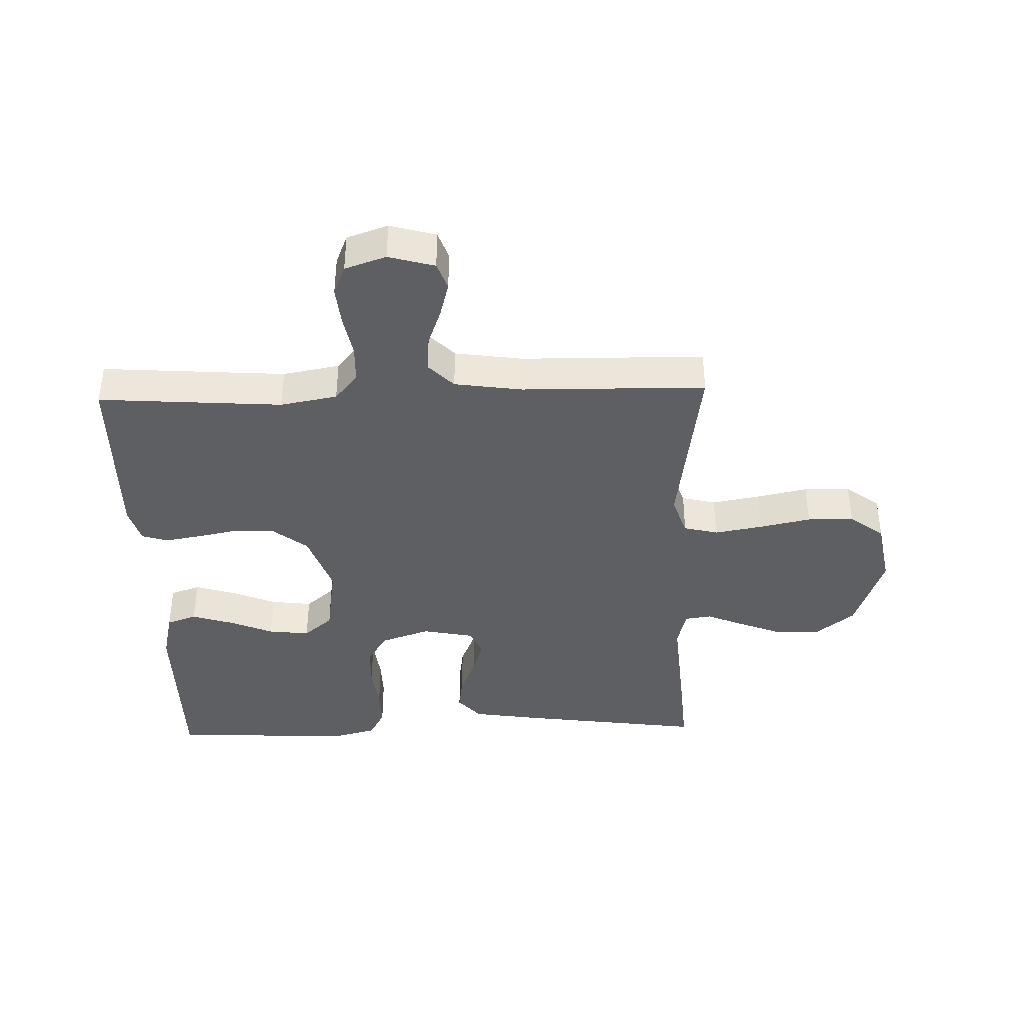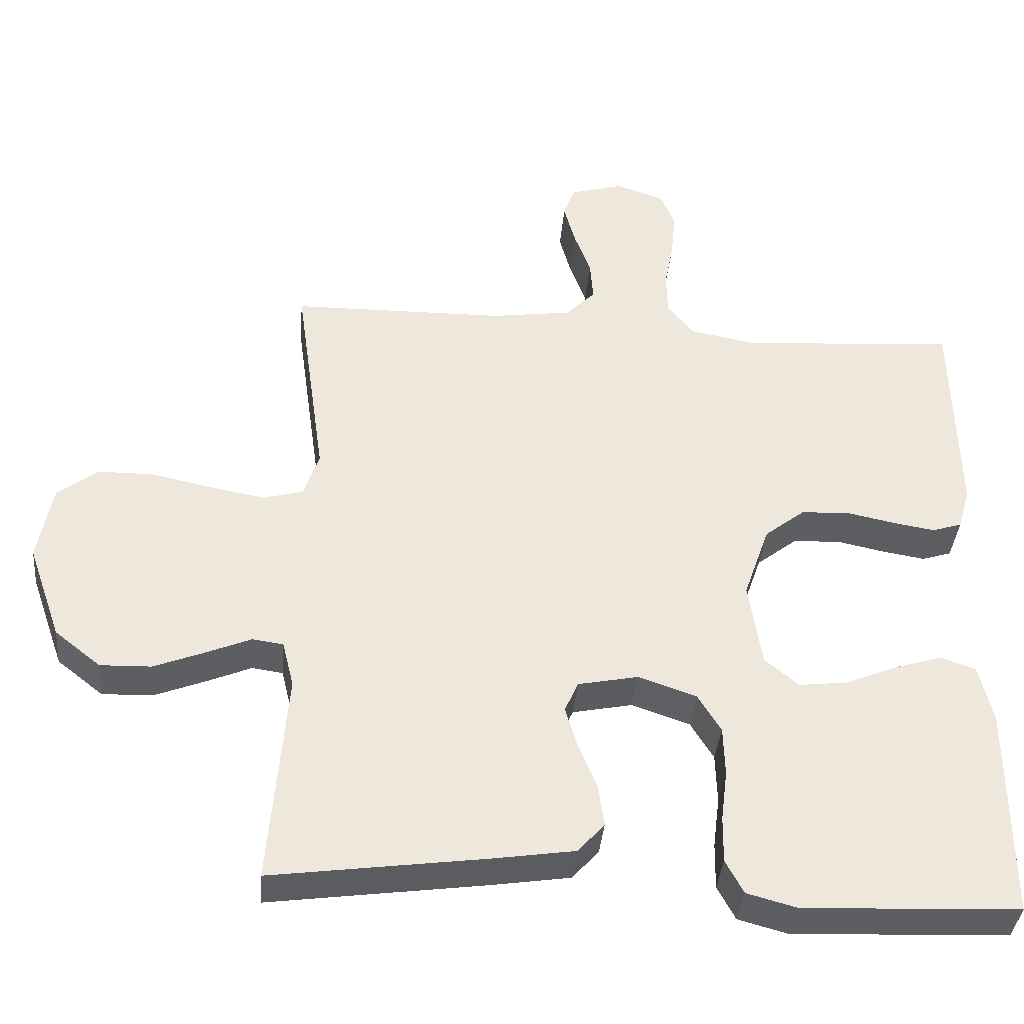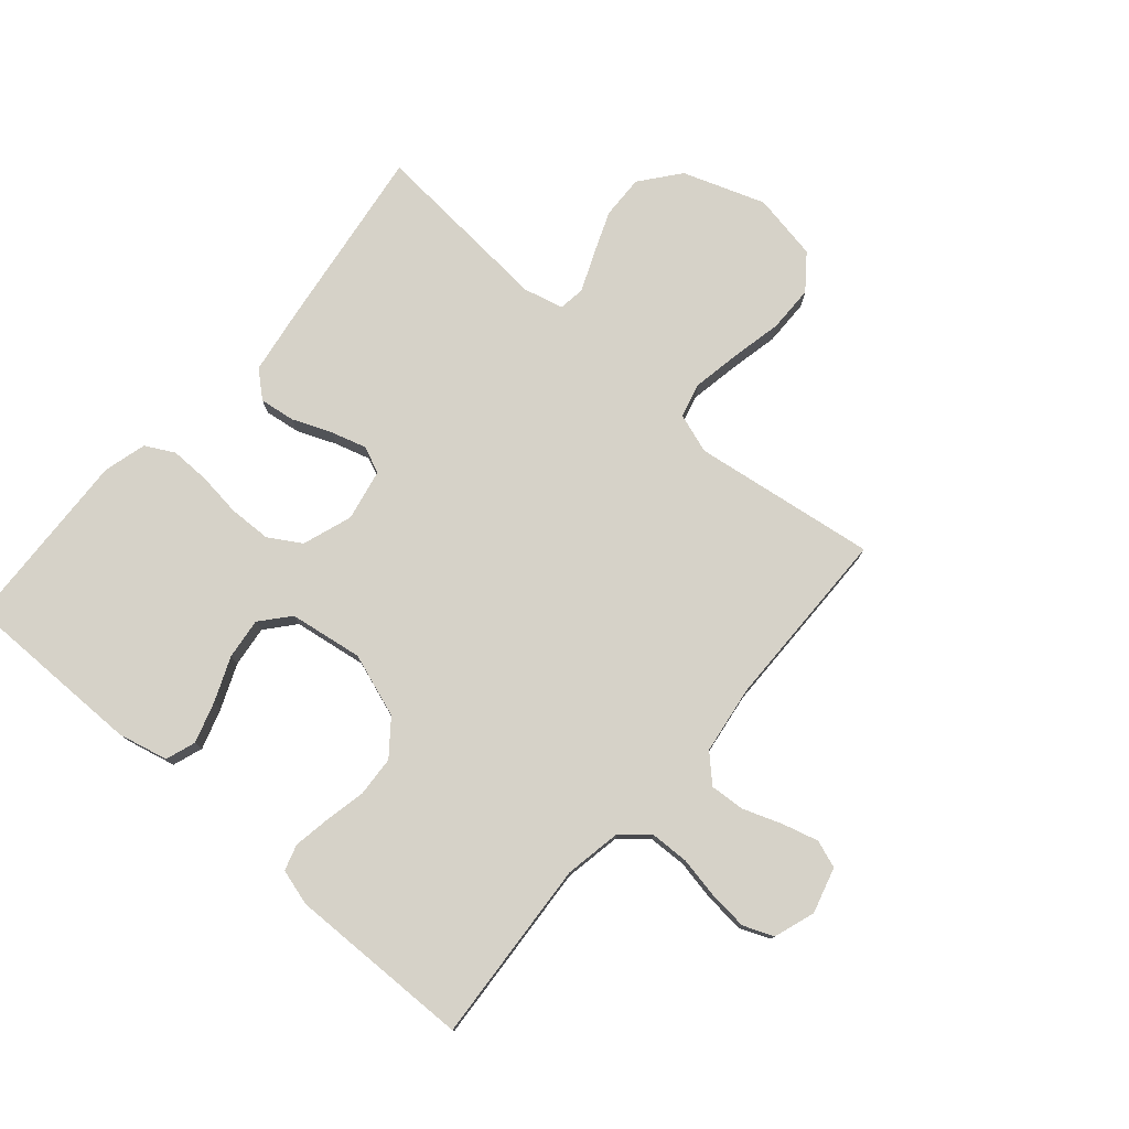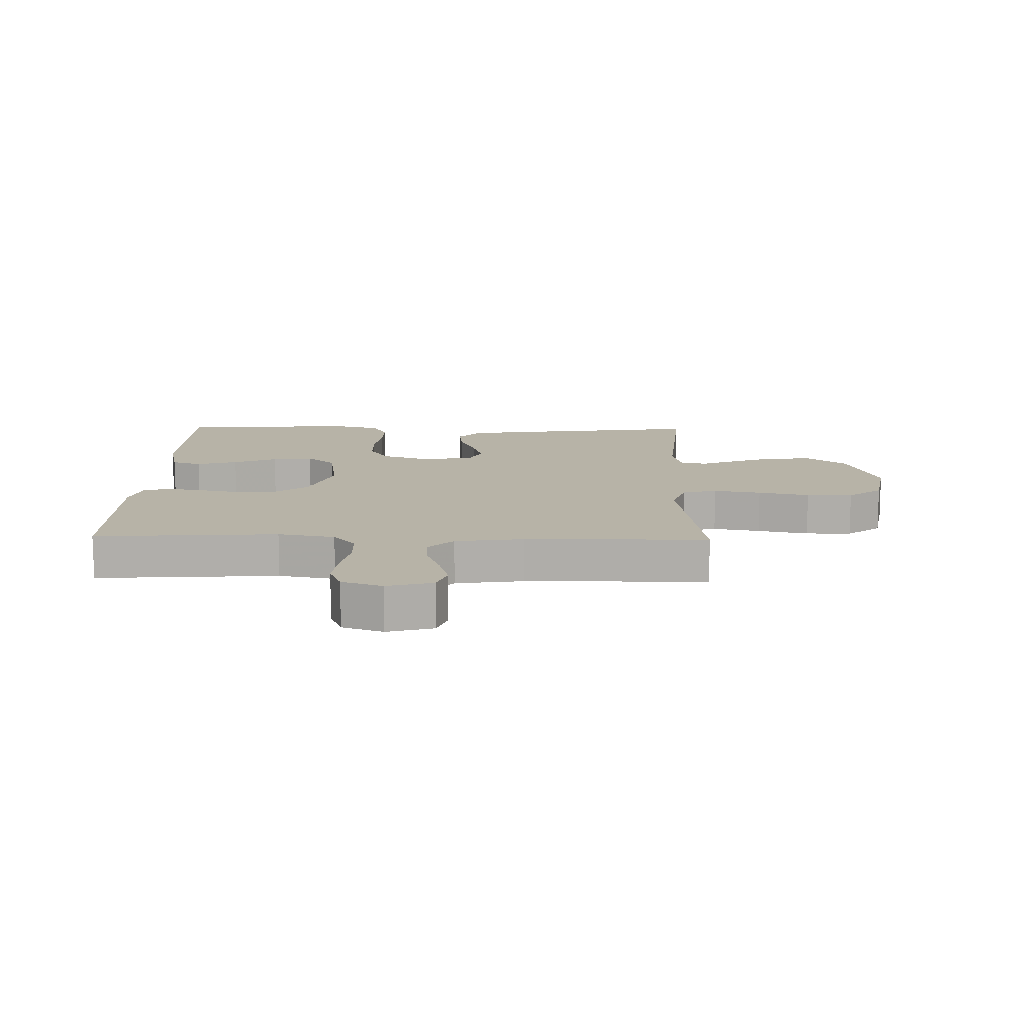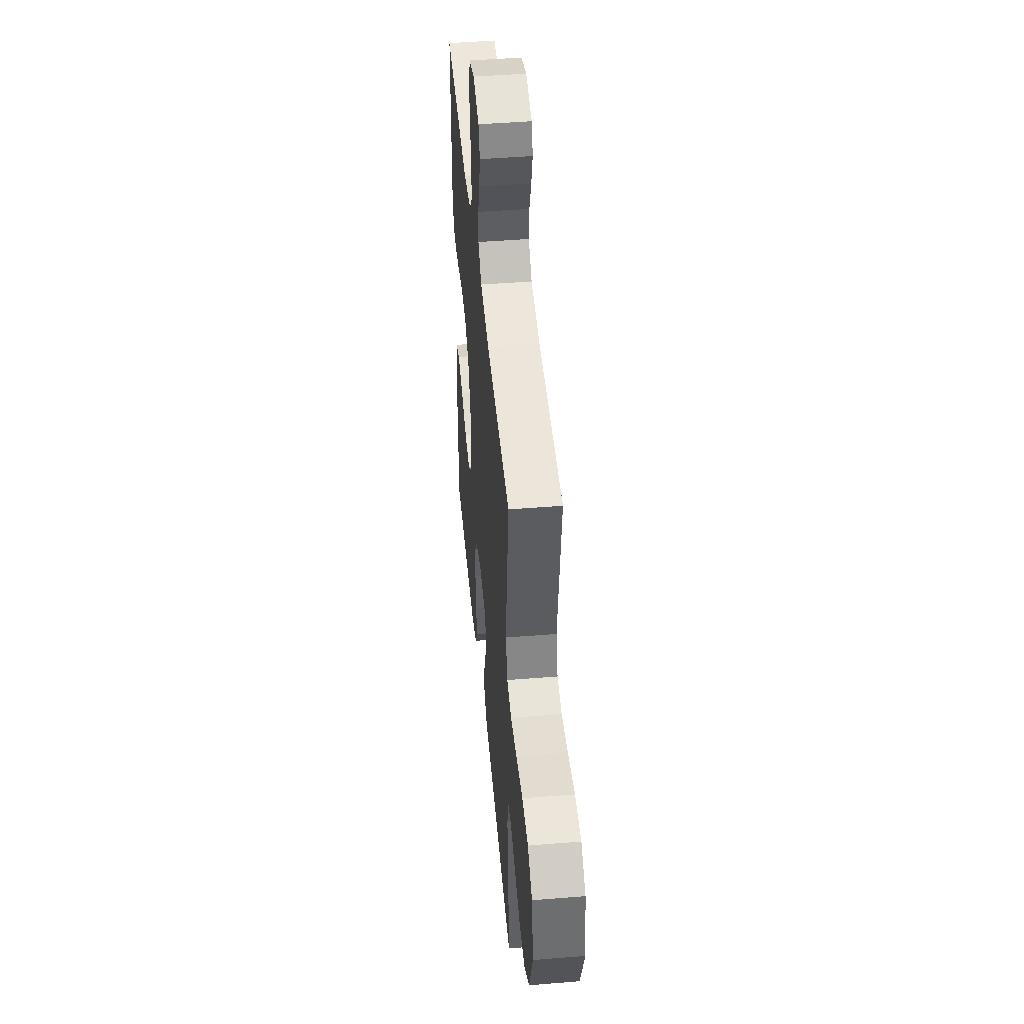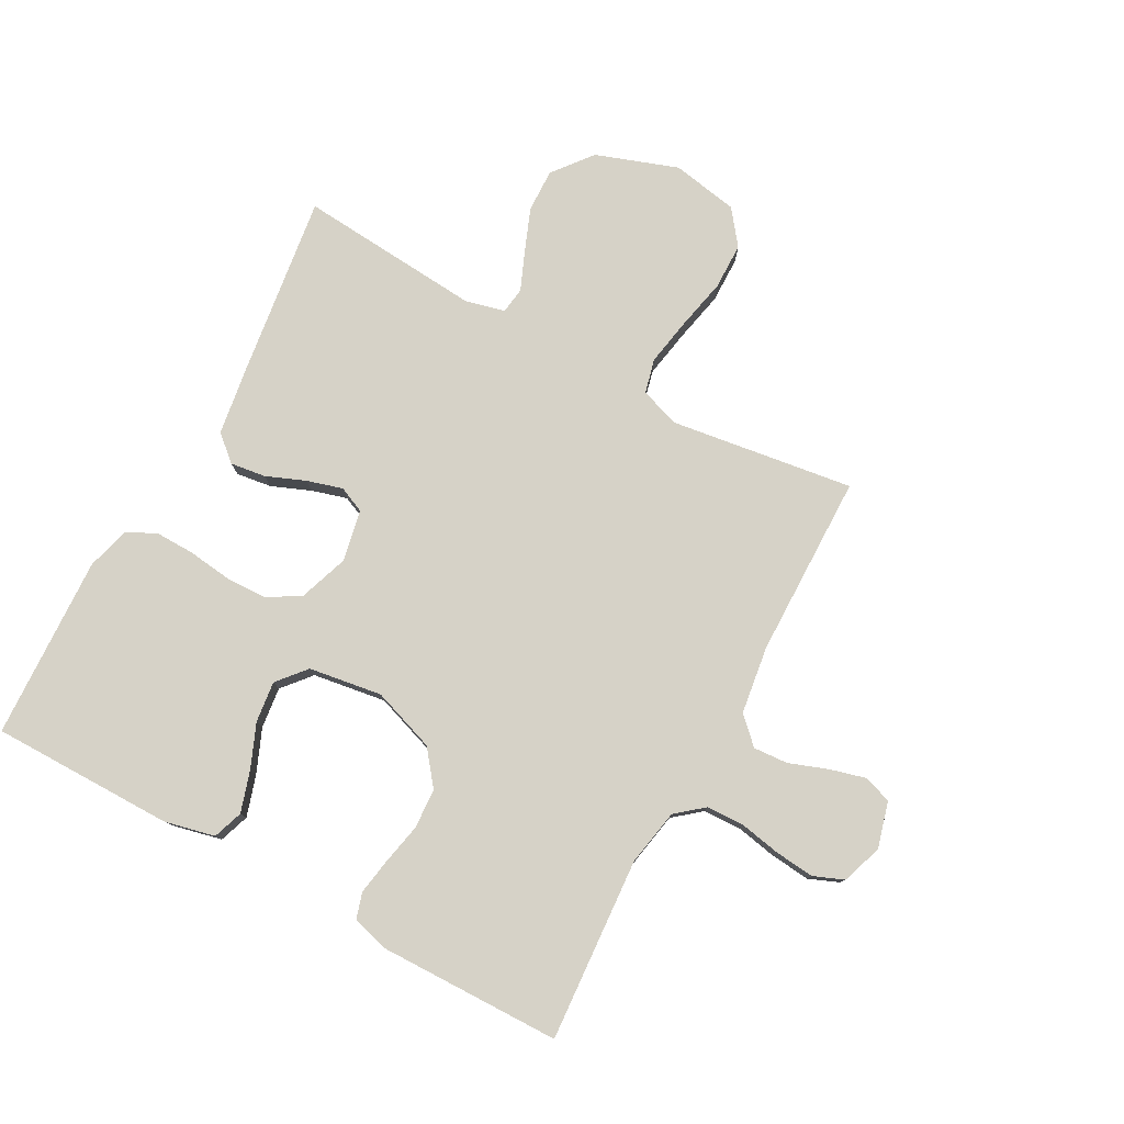
<metadata>
{"format":"obj","ext":"obj","renderer":"f3d","projection":"perspective","resolution":1024,"background":"white","views":[{"elev":-39.6,"azim":1.7,"up":"+Y"},{"elev":-38.3,"azim":175.0,"up":"+Z"},{"elev":77.6,"azim":-49.2,"up":"+Y"},{"elev":12.6,"azim":1.4,"up":"+Y"},{"elev":46.6,"azim":84.7,"up":"+Z"},{"elev":78.6,"azim":-61.4,"up":"+Y"}]}
</metadata>
<code>
v -0.5 0.07 -0.5
v -0.5 0.07 -0.2
v -0.481 0.07 -0.118
v -0.432 0.07 -0.101
v -0.365 0.07 -0.122
v -0.293 0.07 -0.152
v -0.226 0.07 -0.16
v -0.179 0.07 -0.12
v -0.161 0.07 0
v -0.197 0.07 0.104
v -0.253 0.07 0.148
v -0.319 0.07 0.152
v -0.386 0.07 0.138
v -0.446 0.07 0.128
v -0.488 0.07 0.141
v -0.505 0.07 0.2
v -0.5 0.07 0.5
v -0.2 0.07 0.479
v -0.107 0.07 0.496
v -0.07 0.07 0.541
v -0.068 0.07 0.603
v -0.081 0.07 0.671
v -0.087 0.07 0.735
v -0.067 0.07 0.784
v 0 0.07 0.807
v 0.075 0.07 0.786
v 0.091 0.07 0.741
v 0.075 0.07 0.682
v 0.052 0.07 0.619
v 0.048 0.07 0.562
v 0.089 0.07 0.52
v 0.2 0.07 0.504
v 0.5 0.07 0.5
v 0.458 0.07 0.2
v 0.48 0.07 0.135
v 0.536 0.07 0.121
v 0.614 0.07 0.135
v 0.698 0.07 0.153
v 0.774 0.07 0.152
v 0.83 0.07 0.109
v 0.85 0.07 0
v 0.803 0.07 -0.134
v 0.739 0.07 -0.185
v 0.668 0.07 -0.183
v 0.597 0.07 -0.155
v 0.535 0.07 -0.129
v 0.492 0.07 -0.135
v 0.476 0.07 -0.2
v 0.5 0.07 -0.5
v 0.2 0.07 -0.459
v 0.089 0.07 -0.442
v 0.052 0.07 -0.4
v 0.06 0.07 -0.342
v 0.086 0.07 -0.278
v 0.103 0.07 -0.22
v 0.084 0.07 -0.177
v 0 0.07 -0.16
v -0.081 0.07 -0.188
v -0.113 0.07 -0.241
v -0.115 0.07 -0.31
v -0.106 0.07 -0.382
v -0.105 0.07 -0.447
v -0.13 0.07 -0.494
v -0.2 0.07 -0.513
v -0.5 0 -0.5
v -0.5 0 -0.2
v -0.481 0 -0.118
v -0.432 0 -0.101
v -0.365 0 -0.122
v -0.293 0 -0.152
v -0.226 0 -0.16
v -0.179 0 -0.12
v -0.161 0 0
v -0.197 0 0.104
v -0.253 0 0.148
v -0.319 0 0.152
v -0.386 0 0.138
v -0.446 0 0.128
v -0.488 0 0.141
v -0.505 0 0.2
v -0.5 0 0.5
v -0.2 0 0.479
v -0.107 0 0.496
v -0.07 0 0.541
v -0.068 0 0.603
v -0.081 0 0.671
v -0.087 0 0.735
v -0.067 0 0.784
v 0 0 0.807
v 0.075 0 0.786
v 0.091 0 0.741
v 0.075 0 0.682
v 0.052 0 0.619
v 0.048 0 0.562
v 0.089 0 0.52
v 0.2 0 0.504
v 0.5 0 0.5
v 0.458 0 0.2
v 0.48 0 0.135
v 0.536 0 0.121
v 0.614 0 0.135
v 0.698 0 0.153
v 0.774 0 0.152
v 0.83 0 0.109
v 0.85 0 0
v 0.803 0 -0.134
v 0.739 0 -0.185
v 0.668 0 -0.183
v 0.597 0 -0.155
v 0.535 0 -0.129
v 0.492 0 -0.135
v 0.476 0 -0.2
v 0.5 0 -0.5
v 0.2 0 -0.459
v 0.089 0 -0.442
v 0.052 0 -0.4
v 0.06 0 -0.342
v 0.086 0 -0.278
v 0.103 0 -0.22
v 0.084 0 -0.177
v 0 0 -0.16
v -0.081 0 -0.188
v -0.113 0 -0.241
v -0.115 0 -0.31
v -0.106 0 -0.382
v -0.105 0 -0.447
v -0.13 0 -0.494
v -0.2 0 -0.513
f 60 61 62 63
f 59 60 63 64
f 51 52 53 54
f 51 54 55
f 48 49 50 51
f 47 48 51 55
f 43 44 45 46
f 41 42 43 46
f 41 46 47
f 37 38 39 40
f 36 37 40 41
f 35 36 41 47
f 32 33 34
f 31 32 34 35
f 26 27 28 29
f 24 25 26 29
f 24 29 30
f 21 22 23 24
f 21 24 30
f 20 21 30 31
f 15 16 17 18
f 15 18 19
f 12 13 14 15
f 12 15 19
f 11 12 19 20
f 3 4 5 6
f 1 2 3 6
f 59 64 1 6
f 58 59 6 7
f 57 58 7 8
f 56 57 8 9
f 35 47 55 56
f 35 56 9 10
f 20 31 35
f 10 11 20 35
f 127 126 125 124
f 128 127 124 123
f 118 117 116 115
f 119 118 115
f 115 114 113 112
f 119 115 112 111
f 110 109 108 107
f 110 107 106 105
f 111 110 105
f 104 103 102 101
f 105 104 101 100
f 111 105 100 99
f 98 97 96
f 99 98 96 95
f 93 92 91 90
f 93 90 89 88
f 94 93 88
f 88 87 86 85
f 94 88 85
f 95 94 85 84
f 82 81 80 79
f 83 82 79
f 79 78 77 76
f 83 79 76
f 84 83 76 75
f 70 69 68 67
f 70 67 66 65
f 70 65 128 123
f 71 70 123 122
f 72 71 122 121
f 73 72 121 120
f 120 119 111 99
f 74 73 120 99
f 99 95 84
f 99 84 75 74
f 1 65 66 2
f 2 66 67 3
f 3 67 68 4
f 4 68 69 5
f 5 69 70 6
f 6 70 71 7
f 7 71 72 8
f 8 72 73 9
f 9 73 74 10
f 10 74 75 11
f 11 75 76 12
f 12 76 77 13
f 13 77 78 14
f 14 78 79 15
f 15 79 80 16
f 16 80 81 17
f 17 81 82 18
f 18 82 83 19
f 19 83 84 20
f 20 84 85 21
f 21 85 86 22
f 22 86 87 23
f 23 87 88 24
f 24 88 89 25
f 25 89 90 26
f 26 90 91 27
f 27 91 92 28
f 28 92 93 29
f 29 93 94 30
f 30 94 95 31
f 31 95 96 32
f 32 96 97 33
f 33 97 98 34
f 34 98 99 35
f 35 99 100 36
f 36 100 101 37
f 37 101 102 38
f 38 102 103 39
f 39 103 104 40
f 40 104 105 41
f 41 105 106 42
f 42 106 107 43
f 43 107 108 44
f 44 108 109 45
f 45 109 110 46
f 46 110 111 47
f 47 111 112 48
f 48 112 113 49
f 49 113 114 50
f 50 114 115 51
f 51 115 116 52
f 52 116 117 53
f 53 117 118 54
f 54 118 119 55
f 55 119 120 56
f 56 120 121 57
f 57 121 122 58
f 58 122 123 59
f 59 123 124 60
f 60 124 125 61
f 61 125 126 62
f 62 126 127 63
f 63 127 128 64
f 64 128 65 1

</code>
